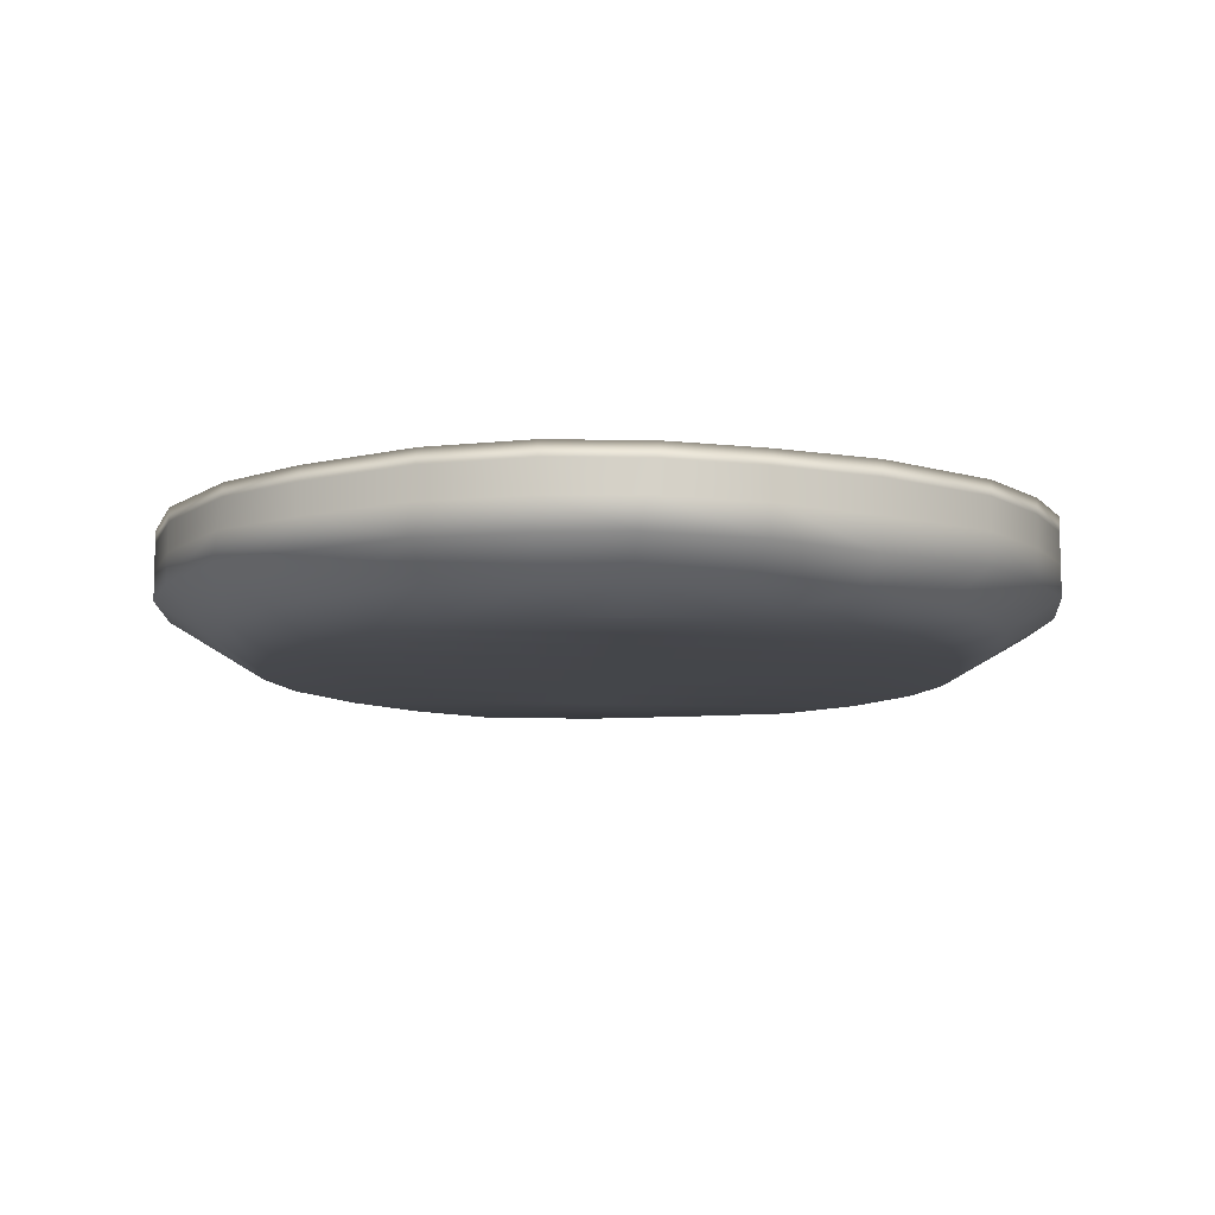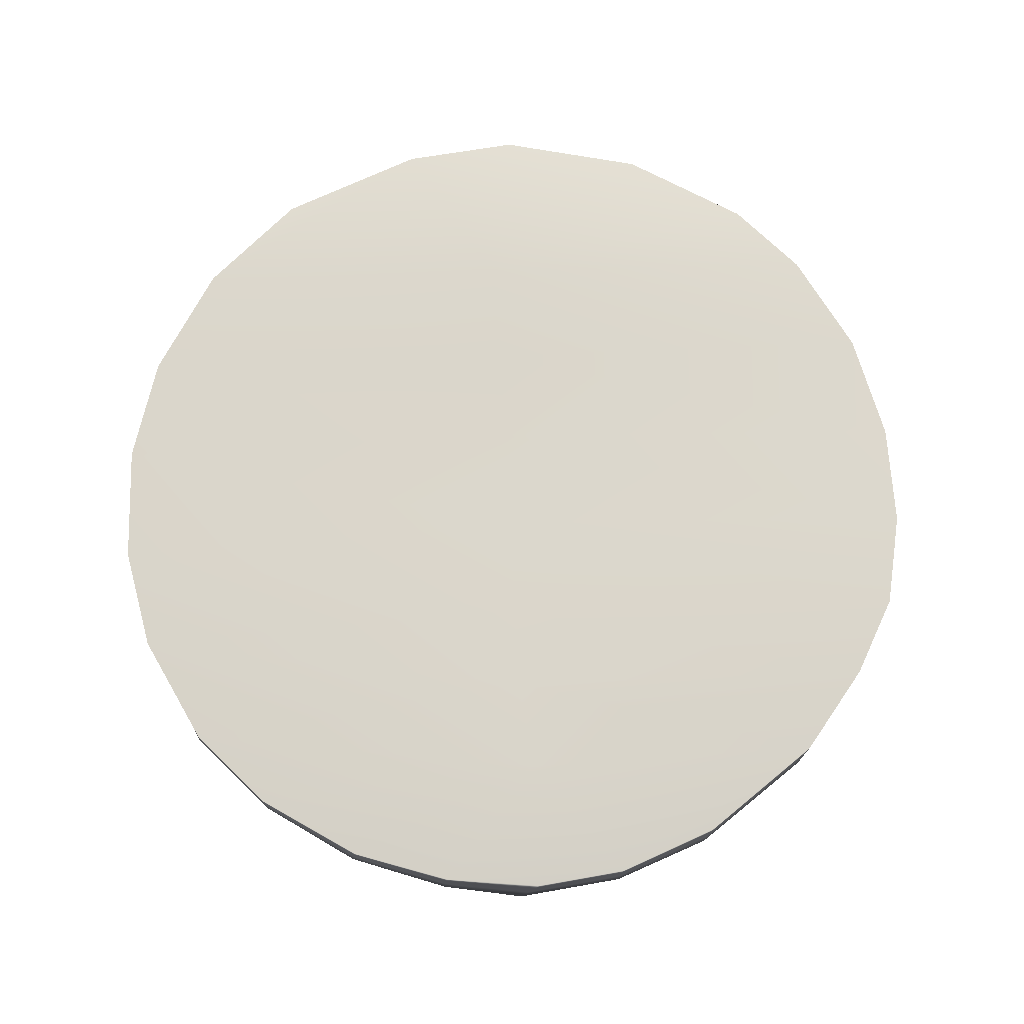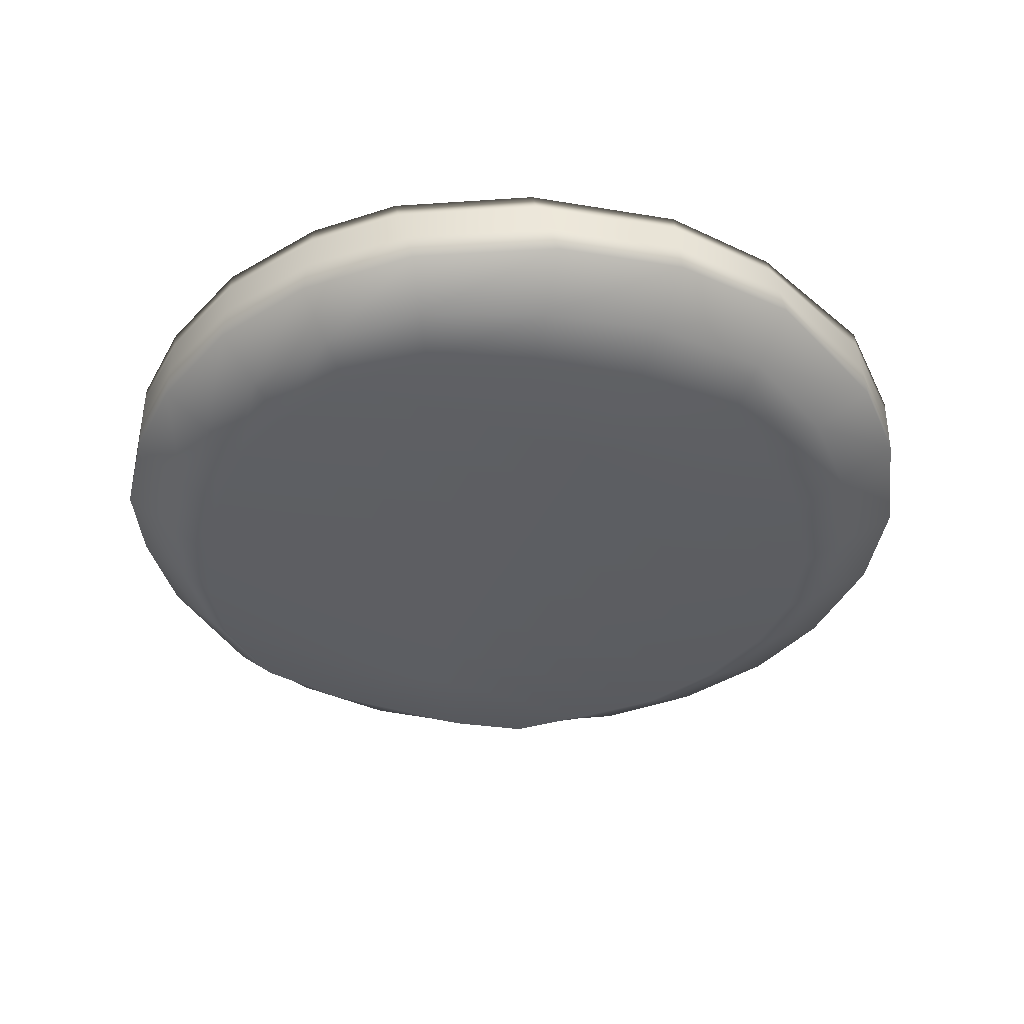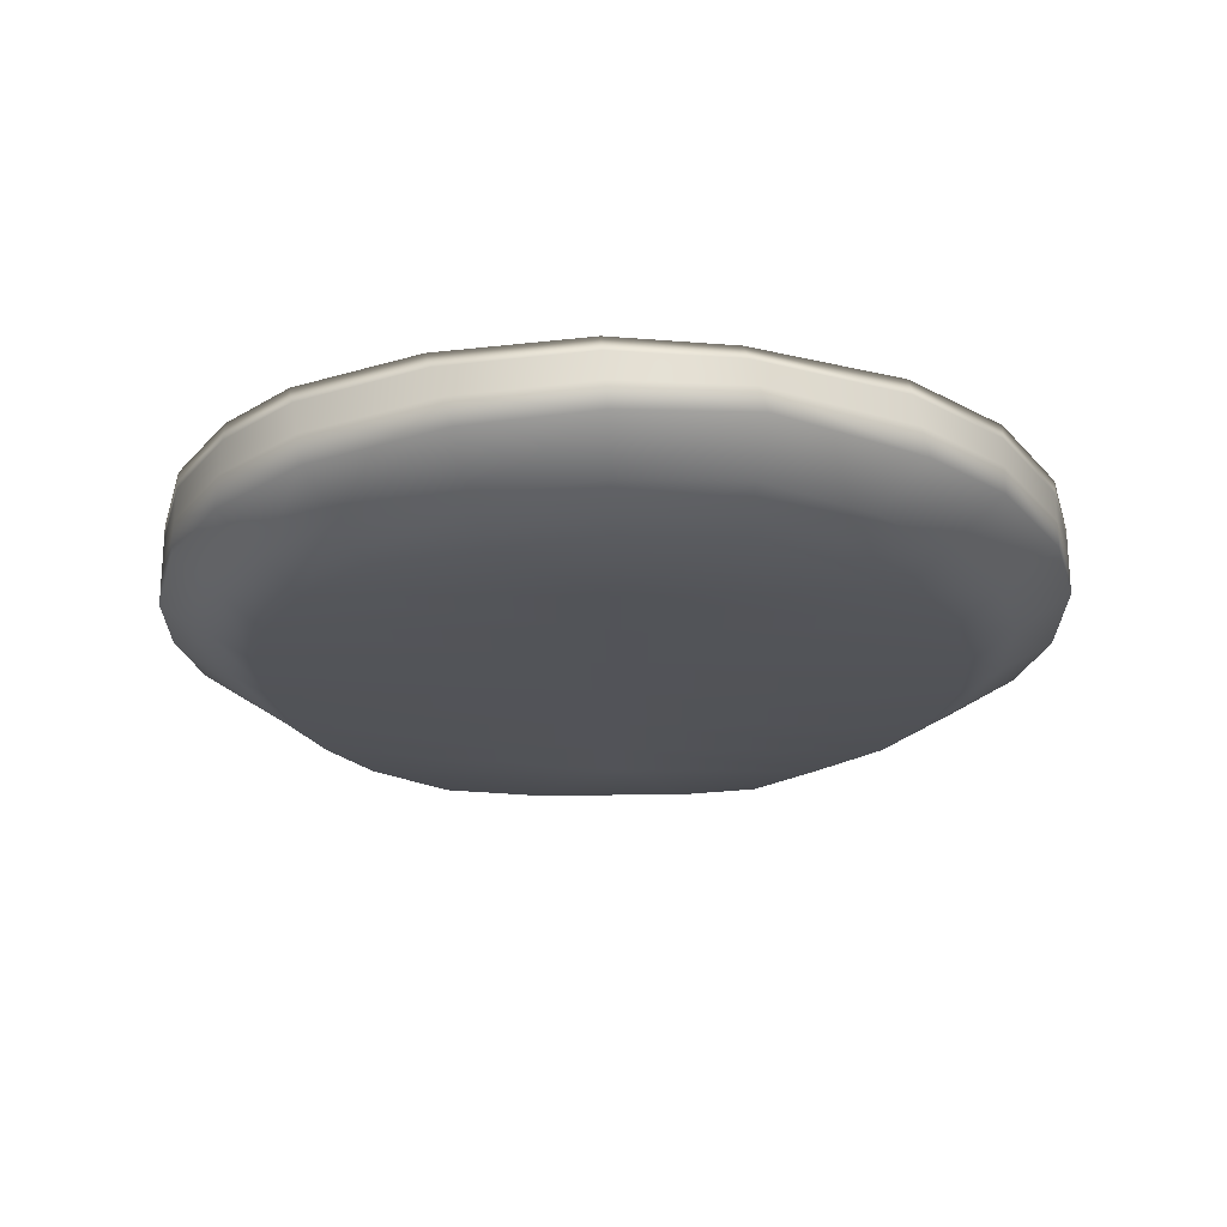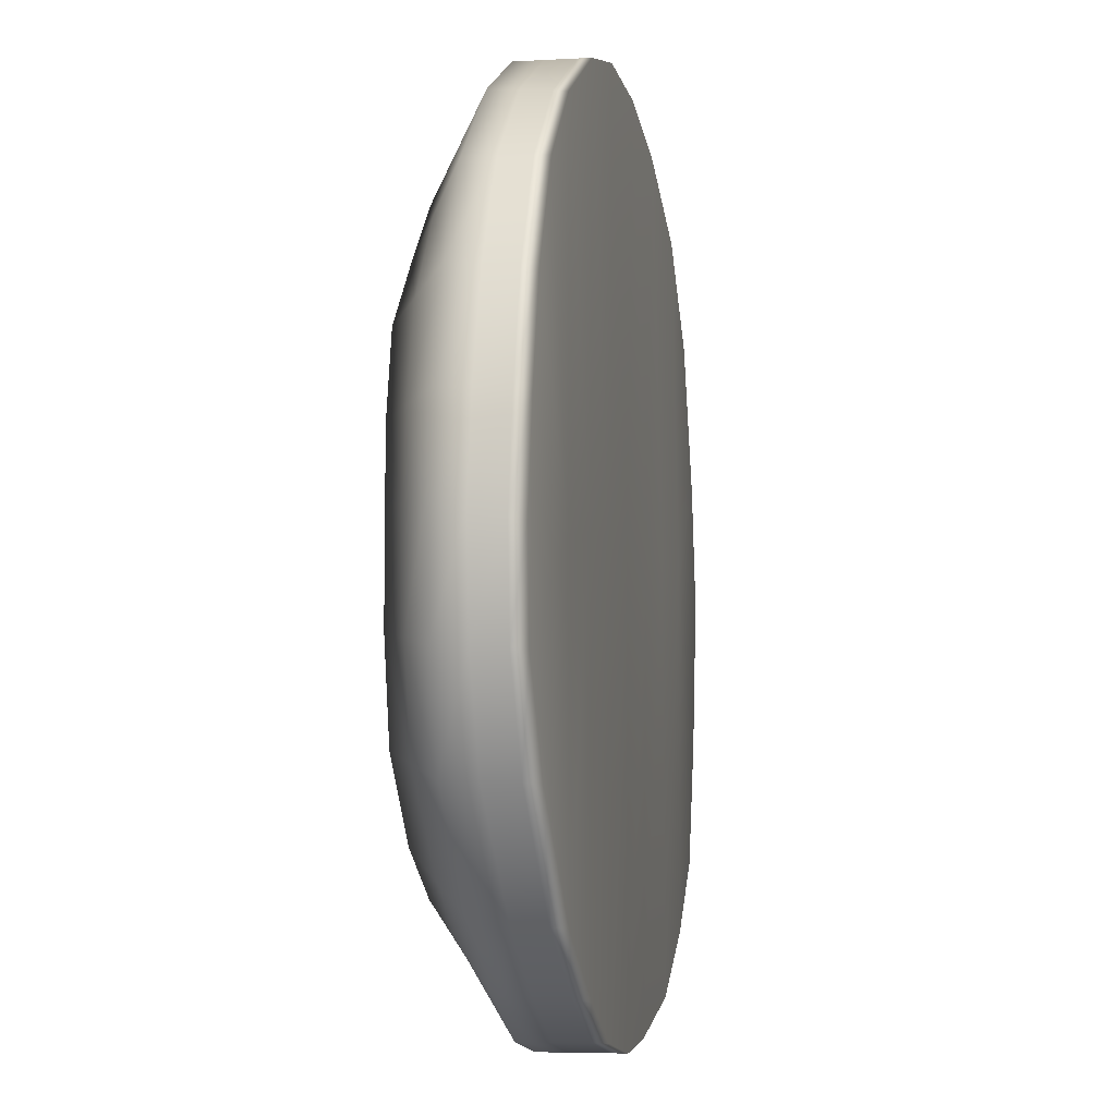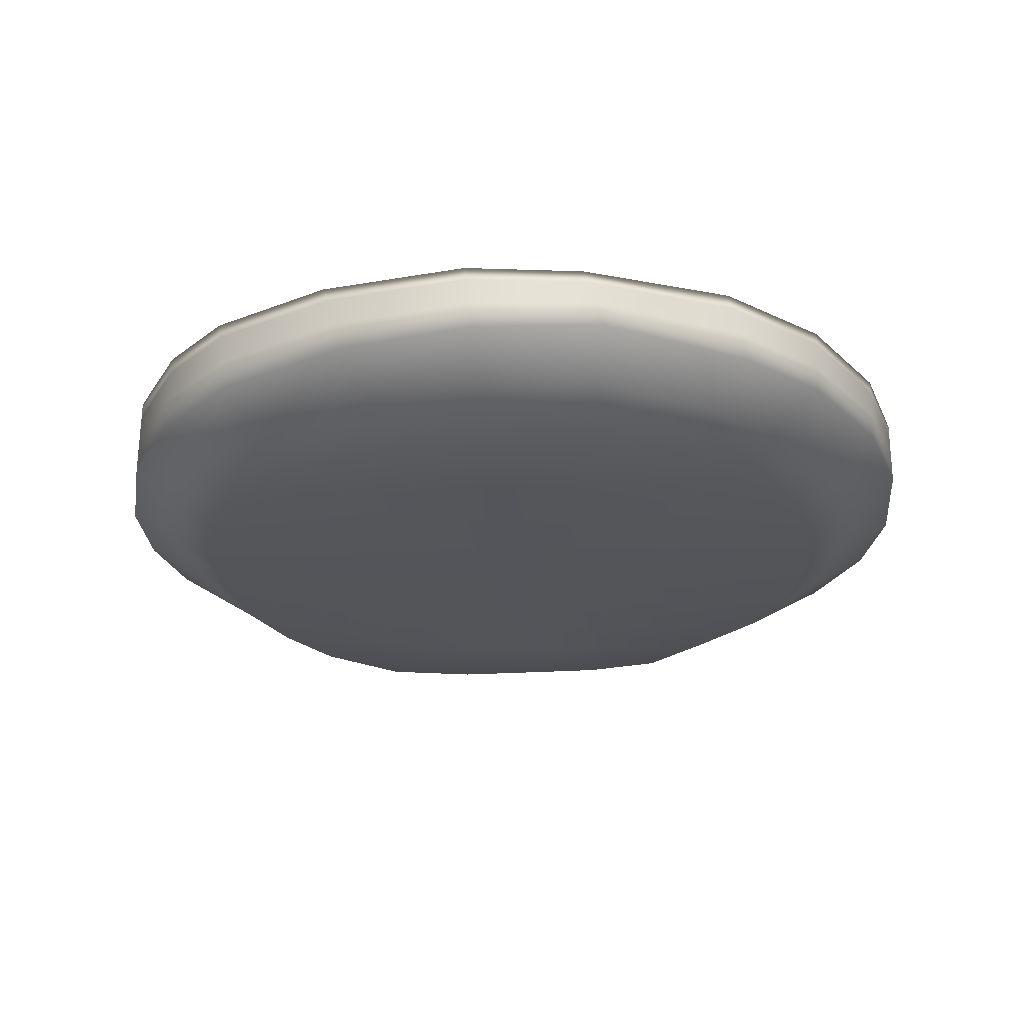
<metadata>
{"format":"obj","ext":"obj","renderer":"f3d","projection":"perspective","resolution":1024,"background":"white","views":[{"elev":-9.7,"azim":87.0,"up":"+Y"},{"elev":73.4,"azim":88.9,"up":"+Y"},{"elev":-38.2,"azim":-112.8,"up":"+Y"},{"elev":-22.7,"azim":-89.3,"up":"+Y"},{"elev":-6.2,"azim":101.0,"up":"+Z"},{"elev":-24.9,"azim":-84.5,"up":"+Y"}]}
</metadata>
<code>
g default
v 2.713 0.4514 2.249
v 2.741 1.042 2.22
v 2.17 1.043 2.791
v 2.102 0.484 2.86
v 3.189 0.4574 1.47
v 3.22 1.062 1.409
v 3.45 0.4494 0.6495
v 3.455 1.07 0.6142
v 3.548 0.4455 -0.03223
v 3.524 1.053 -0.1795
v 3.41 0.4322 -0.902
v 3.408 1.04 -0.9169
v 3.079 0.4095 -1.687
v 3.068 1.056 -1.708
v 2.4 0.4625 -2.562
v 2.37 1.081 -2.592
v 1.731 0.4649 -3.055
v 1.702 1.101 -3.07
v 1.092 0.4675 -3.378
v 1.061 1.101 -3.383
v 0.3032 0.4396 -3.503
v 0.2915 1.101 -3.505
v -0.5178 0.4215 -3.468
v -0.5512 1.071 -3.463
v -1.392 0.4433 -3.226
v -1.42 1.101 -3.212
v -2.181 0.4453 -2.777
v -2.215 1.096 -2.743
v -2.873 0.4433 -2.083
v -2.747 1.097 -2.211
v -3.386 0.465 -1.028
v -3.307 1.055 -1.23
v -3.548 0.5026 -0.006523
v -3.54 1.047 -0.05563
v -3.383 0.5583 1.043
v -3.409 1.04 0.8846
v -2.797 0.5094 2.161
v -2.901 1.052 2.026
v -2.213 0.5143 2.745
v -2.199 1.057 2.759
v -1.351 0.4916 3.247
v -1.335 1.034 3.255
v -0.501 0.4825 3.471
v -0.4836 1.025 3.474
v 0.4885 0.4838 3.474
v 0.4801 1.035 3.475
v 1.29 0.478 3.28
v 1.312 1.042 3.269
v 2.185 0 1.692
v 2.664 0 1.184
v 1.666 0 2.2
v 1.035 0 2.521
v 0.3232 0 2.692
v -0.3321 0 2.692
v -0.9979 0 2.489
v -1.691 0 2.054
v -2.233 0 1.529
v -2.64 0 0.916
v -2.677 0 0.001185
v -2.468 0 -0.863
v -2.216 0 -1.705
v -1.676 0 -2.223
v -1.032 0 -2.581
v -0.4141 0 -2.74
v 0.3212 0 -2.726
v 0.9886 0 -2.619
v 1.595 0 -2.43
v 2.152 0 -2.091
v 2.66 0 -1.491
v 2.813 0 -0.7573
v 2.804 0 0.5589
v 2.811 0 0.01342
v -0.3398 0 -0.002169
v 0.2941 0 -0.00189
v -1.011 0 -0.004586
v -1.648 0 0.006714
v 1.008 0 0.003386
v 1.621 0 0.00062
v 2.146 0 0.01246
v 2.492 1.101 -0.1609
v 1.753 1.101 -0.04943
v 1.085 1.101 -0.02119
v 0.2662 1.101 0.02278
v -0.5746 1.101 0.03217
v -1.348 1.101 0.0758
v -2.215 1.101 0.123
v 1.708 0.9759 -3.067
v 2.375 0.9594 -2.586
v 3.07 0.9287 -1.704
v 3.408 0.9206 -0.914
v 3.529 0.9341 -0.1506
v 3.454 0.9482 0.6212
v 3.214 0.9433 1.421
v 2.736 0.9259 2.226
v 2.157 0.9331 2.805
v 1.307 0.9311 3.271
v 0.4817 0.9264 3.475
v -0.487 0.9184 3.473
v -1.338 0.9276 3.253
v -2.202 0.9502 2.756
v -2.881 0.9454 2.053
v -3.404 0.9454 0.9158
v -3.541 0.9398 -0.04598
v -3.323 0.9394 -1.191
v -2.772 0.9689 -2.186
v -2.208 0.9684 -2.749
v -1.414 0.9717 -3.214
v -0.5446 0.9436 -3.464
v 0.2938 0.9709 -3.505
v 1.067 0.9764 -3.382
v 1.657 0.2113 -2.714
v 1.036 0.2125 -2.964
v 0.313 0.1998 -3.079
v -0.4612 0.1916 -3.071
v -1.195 0.2015 -2.874
v -1.905 0.2024 -2.475
v -2.514 0.2015 -1.877
v -2.885 0.2113 -0.9381
v -3.073 0.2284 -0.002318
v -2.978 0.2537 0.9739
v -2.489 0.2315 1.816
v -1.928 0.2337 2.368
v -1.158 0.2234 2.833
v -0.4088 0.2193 3.046
v 0.3983 0.2199 3.047
v 1.151 0.2172 2.866
v 1.864 0.22 2.5
v 2.425 0.2052 1.945
v 2.903 0.2079 1.314
v 3.098 0.2042 0.6001
v 3.146 0.2025 -0.007328
v 3.084 0.1964 -0.823
v 2.85 0.1861 -1.58
v 2.264 0.2102 -2.305
v 1.719 0.72 -3.061
v 2.387 0.7106 -2.574
v 3.074 0.6687 -1.695
v 3.409 0.676 -0.908
v 3.538 0.6895 -0.09132
v 3.452 0.6984 0.6353
v 3.202 0.7 1.445
v 2.724 0.6884 2.237
v 2.129 0.7083 2.832
v 1.299 0.7042 3.275
v 0.4851 0.7048 3.474
v -0.494 0.7002 3.472
v -1.344 0.7093 3.25
v -2.207 0.732 2.751
v -2.839 0.7271 2.107
v -3.394 0.7516 0.9797
v -3.545 0.7209 -0.02622
v -3.354 0.7019 -1.109
v -2.822 0.7058 -2.134
v -2.194 0.7065 -2.763
v -1.403 0.7071 -3.22
v -0.5312 0.6822 -3.466
v 0.2985 0.7049 -3.504
v 1.08 0.7216 -3.38
g SvampQuad
f 1 142 143 4
f 142 1 5 141
f 141 5 7 140
f 140 7 9 139
f 139 9 11 138
f 138 11 13 137
f 137 13 15 136
f 136 15 17 135
f 158 135 17 19
f 158 19 21 157
f 157 21 23 156
f 156 23 25 155
f 155 25 27 154
f 154 27 29 153
f 153 29 31 152
f 152 31 33 151
f 151 33 35 150
f 150 35 37 149
f 149 37 39 148
f 148 39 41 147
f 147 41 43 146
f 146 43 45 145
f 145 45 47 144
f 47 4 143 144
f 5 1 128 129
f 1 4 127 128
f 4 47 126 127
f 47 45 125 126
f 45 43 124 125
f 43 41 123 124
f 41 39 122 123
f 39 37 121 122
f 37 35 120 121
f 35 33 119 120
f 33 31 118 119
f 31 29 117 118
f 29 27 116 117
f 27 25 115 116
f 25 23 114 115
f 23 21 113 114
f 21 19 112 113
f 19 17 111 112
f 17 15 134 111
f 15 13 133 134
f 13 11 132 133
f 9 7 130 131
f 5 129 130 7
f 132 11 9 131
f 53 54 73 74
f 54 55 75 73
f 55 56 76 75
f 64 65 74 73
f 63 64 73 75
f 62 63 75 76
f 60 61 62 76
f 58 76 56 57
f 76 58 59 60
f 52 53 74 77
f 65 66 77 74
f 66 67 78 77
f 51 52 77 78
f 49 51 78 79
f 67 68 79 78
f 71 50 49 79
f 69 70 79 68
f 70 72 71 79
f 16 18 81 80
f 18 20 82 81
f 20 22 83 82
f 22 24 84 83
f 24 26 85 84
f 26 28 86 85
f 40 42 85 86
f 42 44 84 85
f 83 84 44 46
f 82 83 46 48
f 81 82 48 3
f 80 81 3 2
f 6 8 80 2
f 8 10 12 80
f 12 14 16 80
f 30 32 86 28
f 36 38 40 86
f 32 34 36 86
f 16 88 87 18
f 14 89 88 16
f 12 90 89 14
f 10 91 90 12
f 8 92 91 10
f 6 93 92 8
f 2 94 93 6
f 95 94 2 3
f 96 95 3 48
f 46 97 96 48
f 44 98 97 46
f 42 99 98 44
f 40 100 99 42
f 38 101 100 40
f 36 102 101 38
f 34 103 102 36
f 32 104 103 34
f 30 105 104 32
f 28 106 105 30
f 26 107 106 28
f 24 108 107 26
f 22 109 108 24
f 20 110 109 22
f 18 87 110 20
f 112 111 67 66
f 113 112 66 65
f 114 113 65 64
f 115 114 64 63
f 116 115 63 62
f 117 116 62 61
f 118 117 61 60
f 119 118 60 59
f 120 119 59 58
f 121 120 58 57
f 122 121 57 56
f 123 122 56 55
f 124 123 55 54
f 125 124 54 53
f 126 125 53 52
f 127 126 52 51
f 128 127 51 49
f 129 128 49 50
f 130 129 50 71
f 131 130 71 72
f 70 132 131 72
f 133 132 70 69
f 134 133 69 68
f 111 134 68 67
f 88 136 135 87
f 89 137 136 88
f 90 138 137 89
f 91 139 138 90
f 92 140 139 91
f 93 141 140 92
f 94 142 141 93
f 143 142 94 95
f 144 143 95 96
f 97 145 144 96
f 98 146 145 97
f 99 147 146 98
f 100 148 147 99
f 101 149 148 100
f 102 150 149 101
f 103 151 150 102
f 104 152 151 103
f 105 153 152 104
f 106 154 153 105
f 107 155 154 106
f 108 156 155 107
f 109 157 156 108
f 110 158 157 109
f 110 87 135 158

</code>
